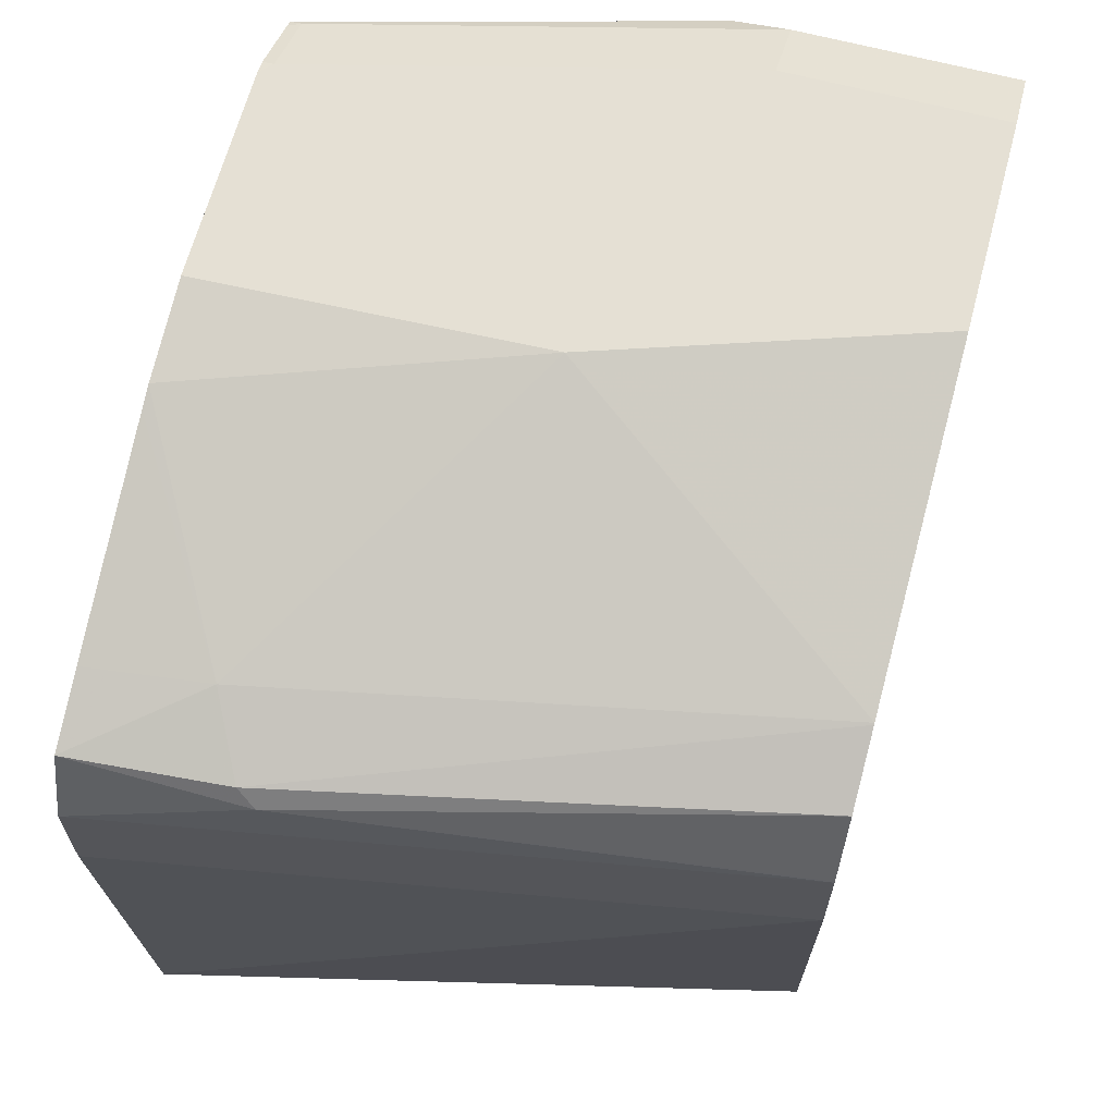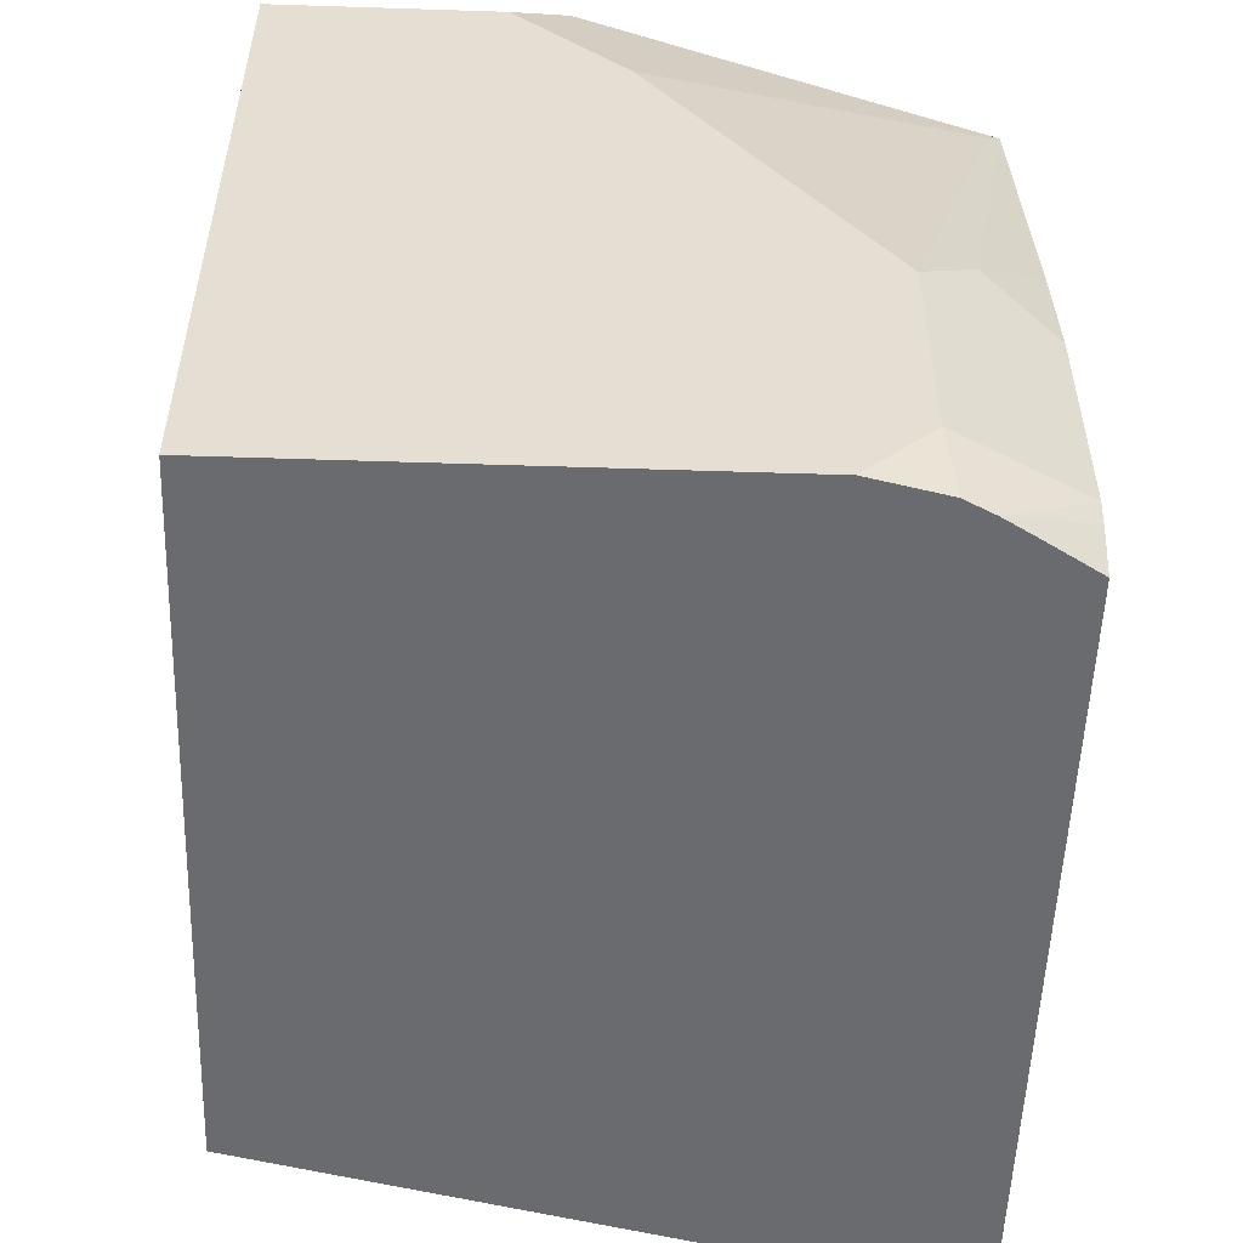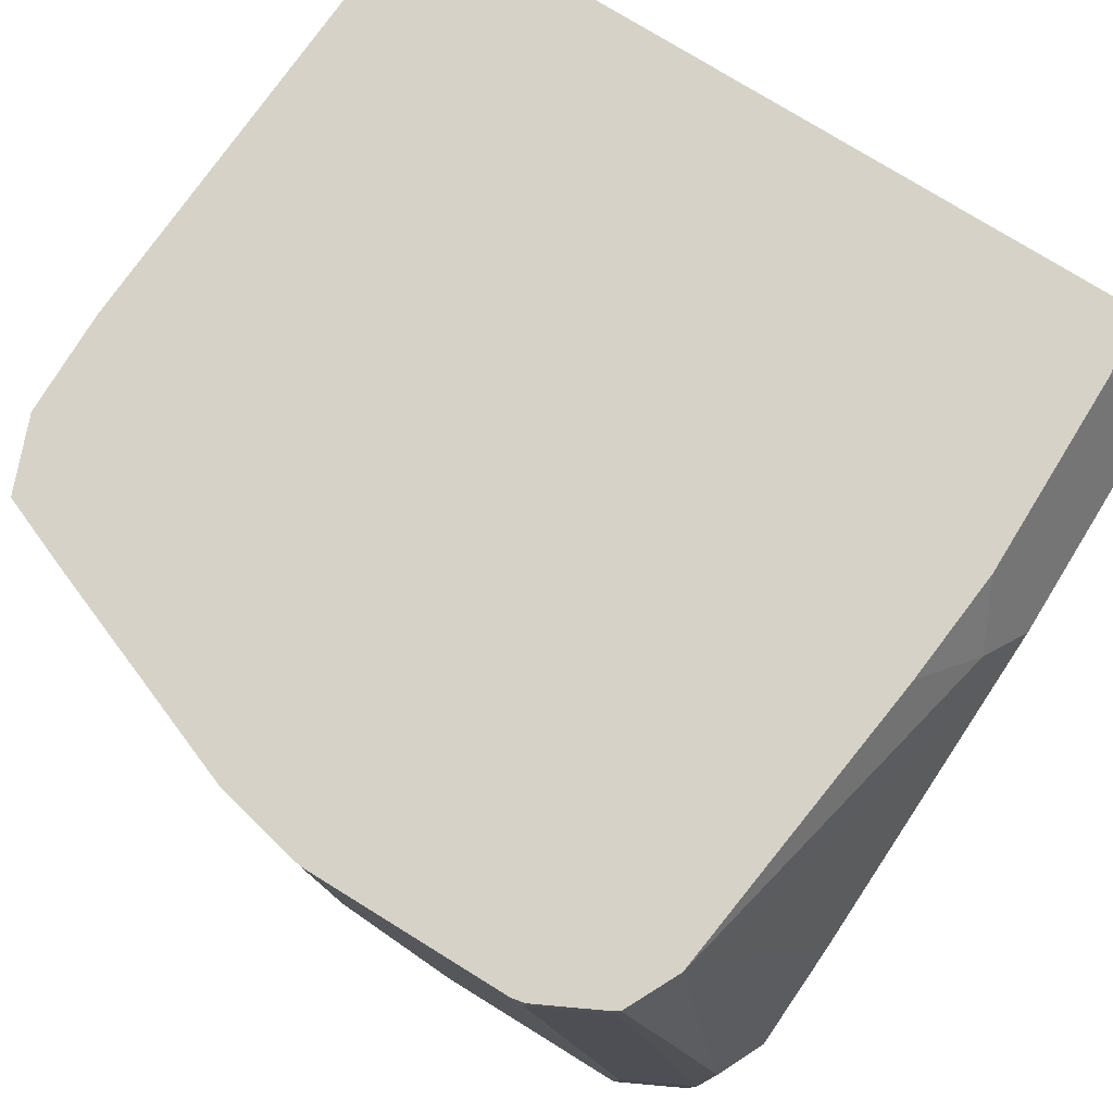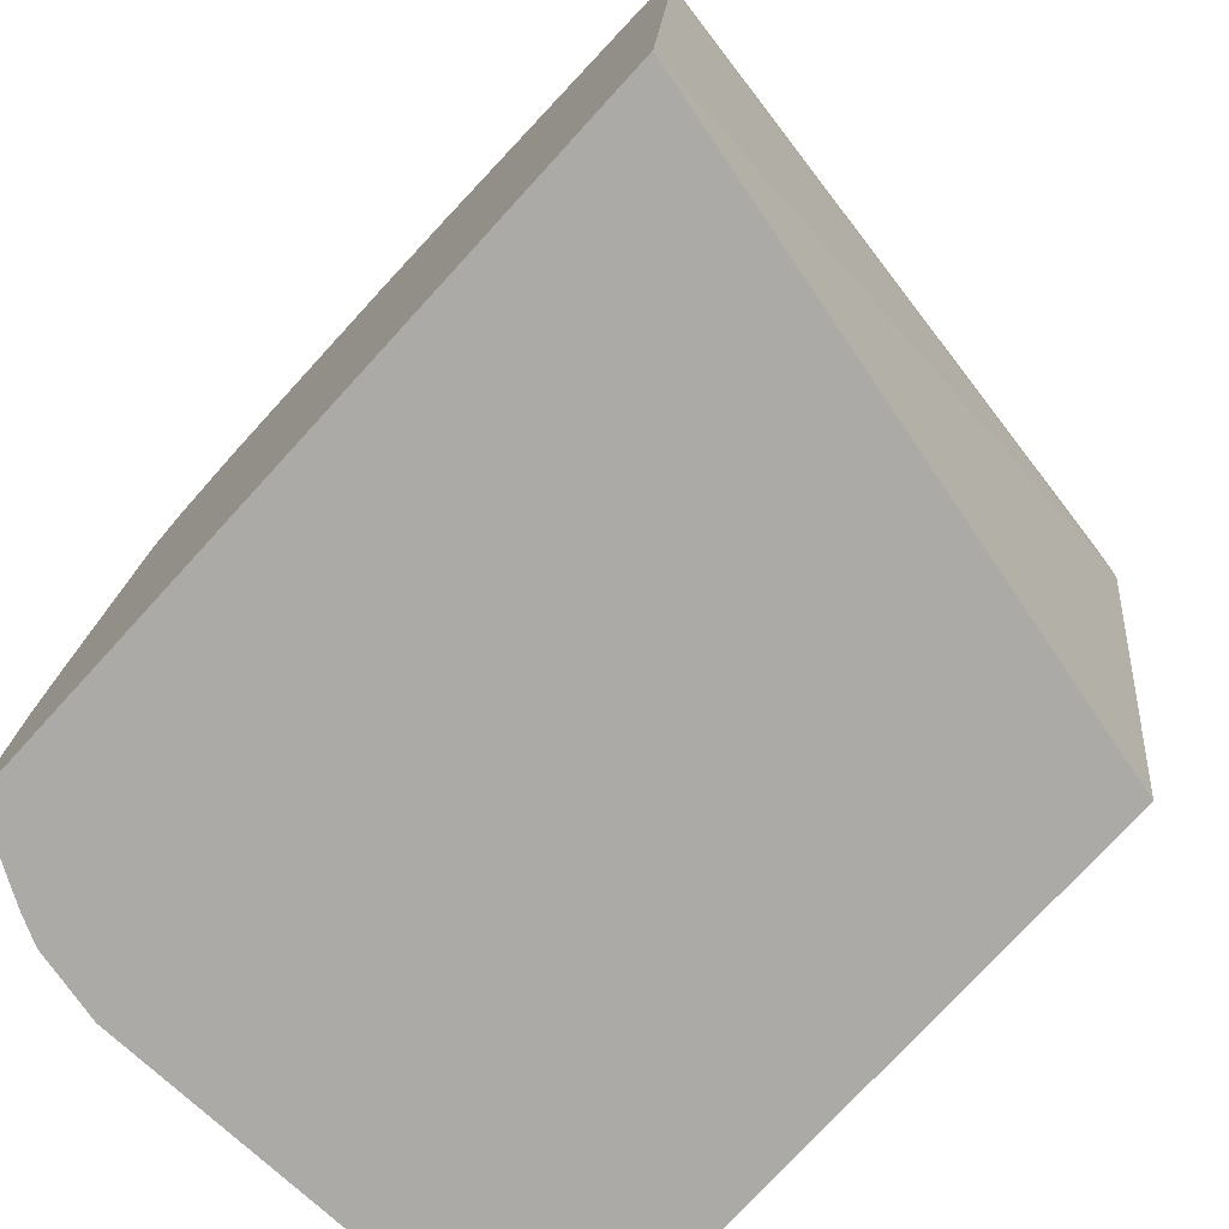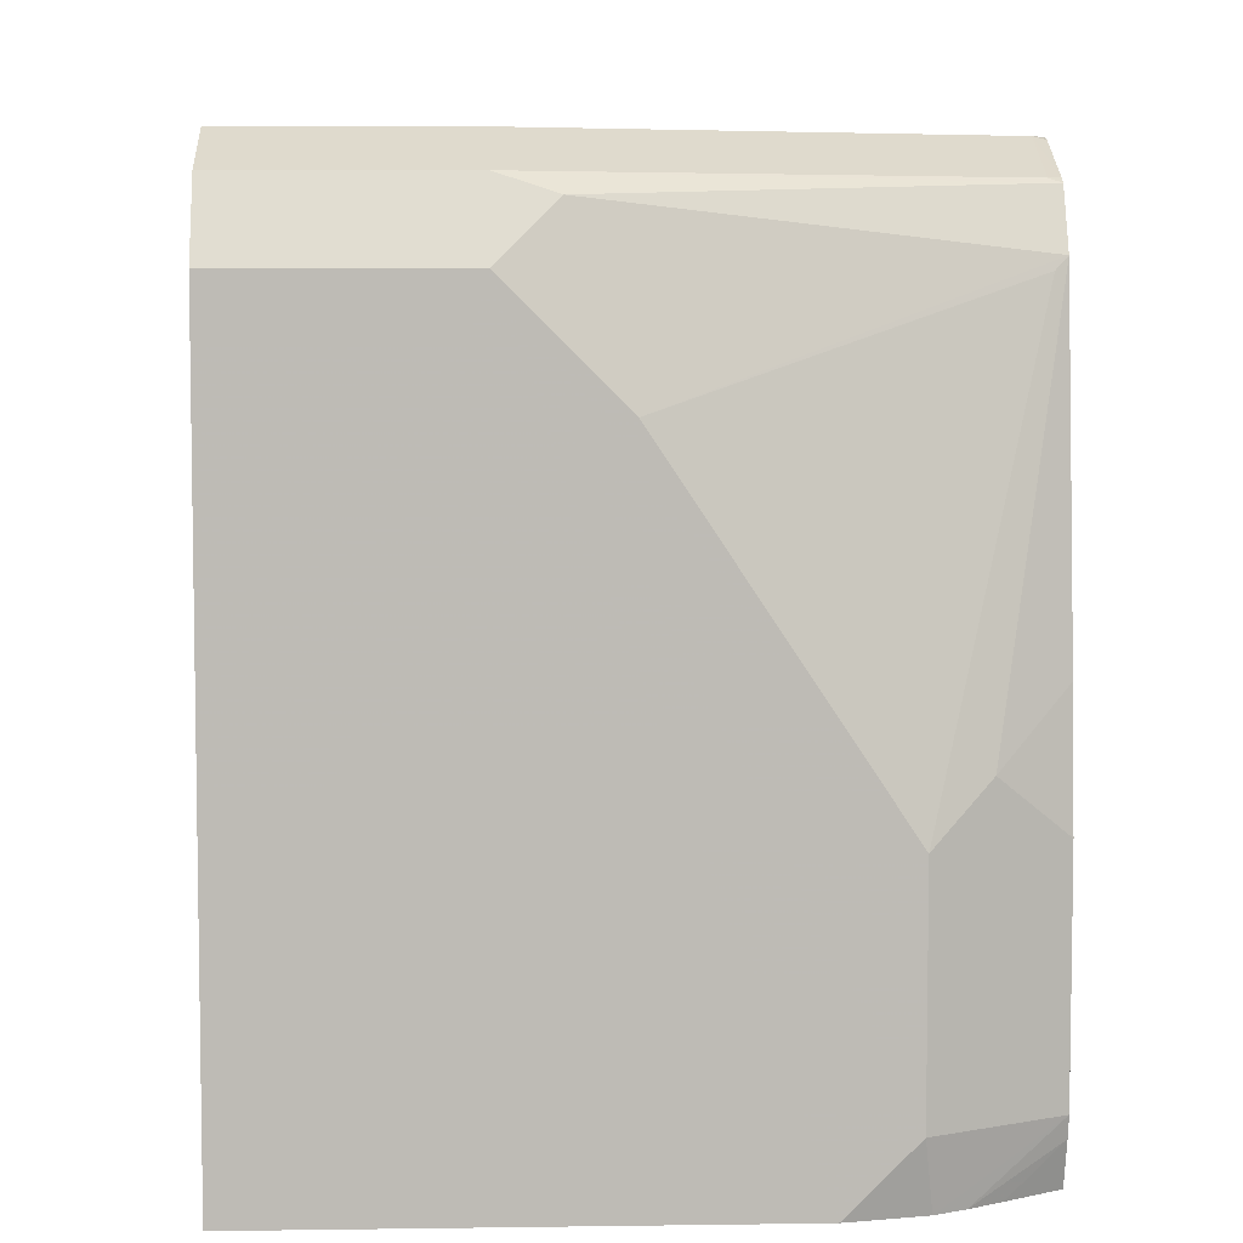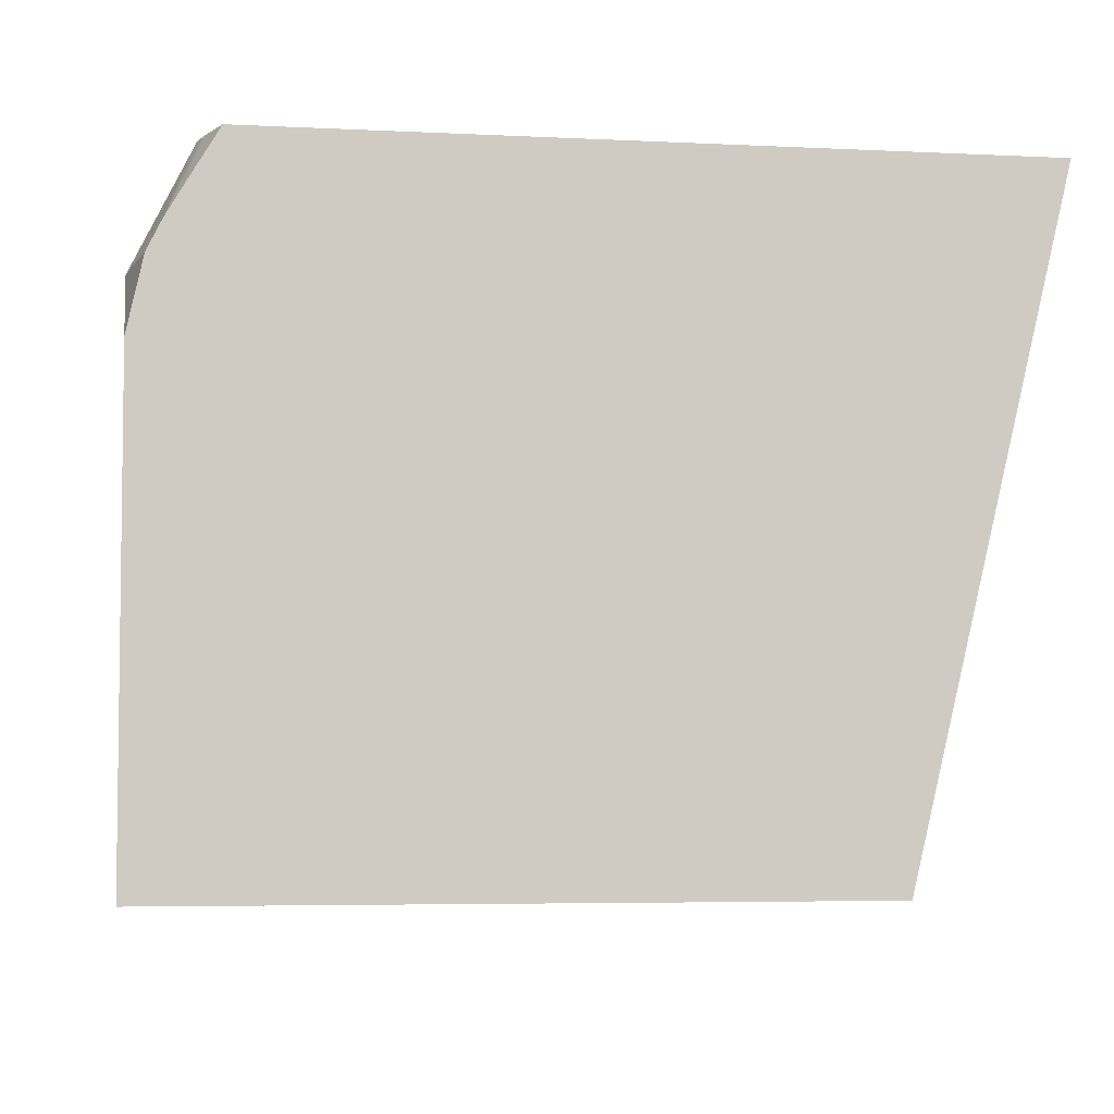
<metadata>
{"format":"obj","ext":"obj","renderer":"f3d","projection":"perspective","resolution":1024,"background":"white","views":[{"elev":65.3,"azim":104.9,"up":"+Y"},{"elev":-53.4,"azim":-92.0,"up":"+Y"},{"elev":77.9,"azim":-148.4,"up":"+Z"},{"elev":-75.8,"azim":47.5,"up":"+Y"},{"elev":5.9,"azim":-92.4,"up":"+Y"},{"elev":-4.9,"azim":-9.2,"up":"+Z"}]}
</metadata>
<code>
v -0.7175 0.4937 0.232
v -0.6836 0.4862 0.232
v -0.7216 0.4937 0.1139
v -0.7934 0.4937 0.232
v -0.6761 0.4833 0.232
v -0.6077 0.4557 0.1899
v -0.7596 0.4937 -0.0002754
v -0.6457 0.4557 -0.0002754
v -0.7976 0.4937 0.2279
v -0.7981 0.4927 0.232
v -0.6029 0.4545 0.232
v -0.5777 0.4442 0.232
v -0.5824 0.4431 0.1772
v -0.6451 0.4555 -0.0002754
v -0.8355 0.4937 -0.0002754
v -0.8229 0.481 0.2279
v -0.8206 0.4814 0.232
v -0.8355 0.4937 0.07597
v -0.8609 0.481 0.07597
v -0.5676 0.4177 0.232
v -0.5792 0.4367 0.1709
v -0.6203 0.4431 -0.0002754
v -0.8609 0.481 -0.0002754
v -0.8236 0.4797 0.232
v -0.8609 0.4809 -0.0002754
v -0.8735 0.4557 0.07597
v -0.864 0.4747 0.09496
v -0.5676 0.3798 0.232
v -0.6077 0.4177 -0.0002754
v -0.6079 0.4183 -0.0002754
v -0.8335 0.4599 0.232
v -0.8735 0.4557 -0.0002754
v -0.8735 0.4177 0.1139
v -0.5795 0.2051 0.232
v -0.6077 0.3798 -0.0002754
v -0.8355 0.4557 0.2279
v -0.8735 0.3038 0.1899
v -0.864 0.3228 0.2089
v -0.8482 0.346 0.232
v -0.8735 0.2051 -0.0002754
v -0.6342 0.2051 -0.00023
v -0.8453 0.2051 0.232
v -0.6455 0.2276 -0.0002754
v -0.8735 0.2279 0.1899
v -0.8524 0.3038 0.232
v -0.8735 0.2051 0.1671
v -0.7134 0.2051 -0.0002754
v -0.8506 0.2206 0.232
v -0.8564 0.2051 0.2136
v -0.8678 0.2051 0.1927
v -0.8524 0.2279 0.232
v -0.8627 0.2051 0.2028
f 24 27 31
f 25 32 26
f 26 32 40
f 26 40 46
f 26 37 33
f 26 44 37
f 26 33 31
f 21 30 22
f 26 31 27
f 26 46 44
f 21 29 30
f 16 19 24
f 20 35 29
f 20 28 35
f 19 27 24
f 19 26 27
f 19 25 26
f 19 23 25
f 16 24 17
f 15 19 18
f 15 23 19
f 28 34 35
f 20 29 21
f 31 36 37
f 37 45 38
f 31 38 39
f 48 52 49
f 48 51 52
f 44 50 51
f 44 46 50
f 42 48 49
f 41 47 43
f 38 45 39
f 13 22 14
f 37 51 45
f 37 44 51
f 31 37 38
f 35 41 43
f 34 40 47
f 34 46 40
f 34 50 46
f 34 52 50
f 34 49 52
f 50 52 51
f 34 42 49
f 34 41 35
f 33 37 36
f 31 33 36
f 34 47 41
f 13 21 22
f 1 28 20
f 12 20 21
f 1 5 2
f 1 11 5
f 1 12 11
f 1 20 12
f 1 34 28
f 1 42 34
f 1 48 42
f 1 51 48
f 1 45 51
f 1 39 45
f 1 31 39
f 1 17 24
f 1 10 17
f 1 4 10
f 1 9 4
f 1 18 9
f 1 15 18
f 1 7 15
f 1 3 7
f 1 2 3
f 12 21 13
f 2 5 6
f 2 6 3
f 1 24 31
f 3 8 7
f 9 19 16
f 3 6 8
f 9 18 19
f 9 17 10
f 9 16 17
f 7 23 15
f 7 32 25
f 7 40 32
f 7 47 40
f 7 43 47
f 7 35 43
f 7 25 23
f 6 12 13
f 7 30 29
f 7 22 30
f 7 14 22
f 7 8 14
f 6 14 8
f 6 13 14
f 4 9 10
f 6 11 12
f 7 29 35
f 5 11 6

</code>
